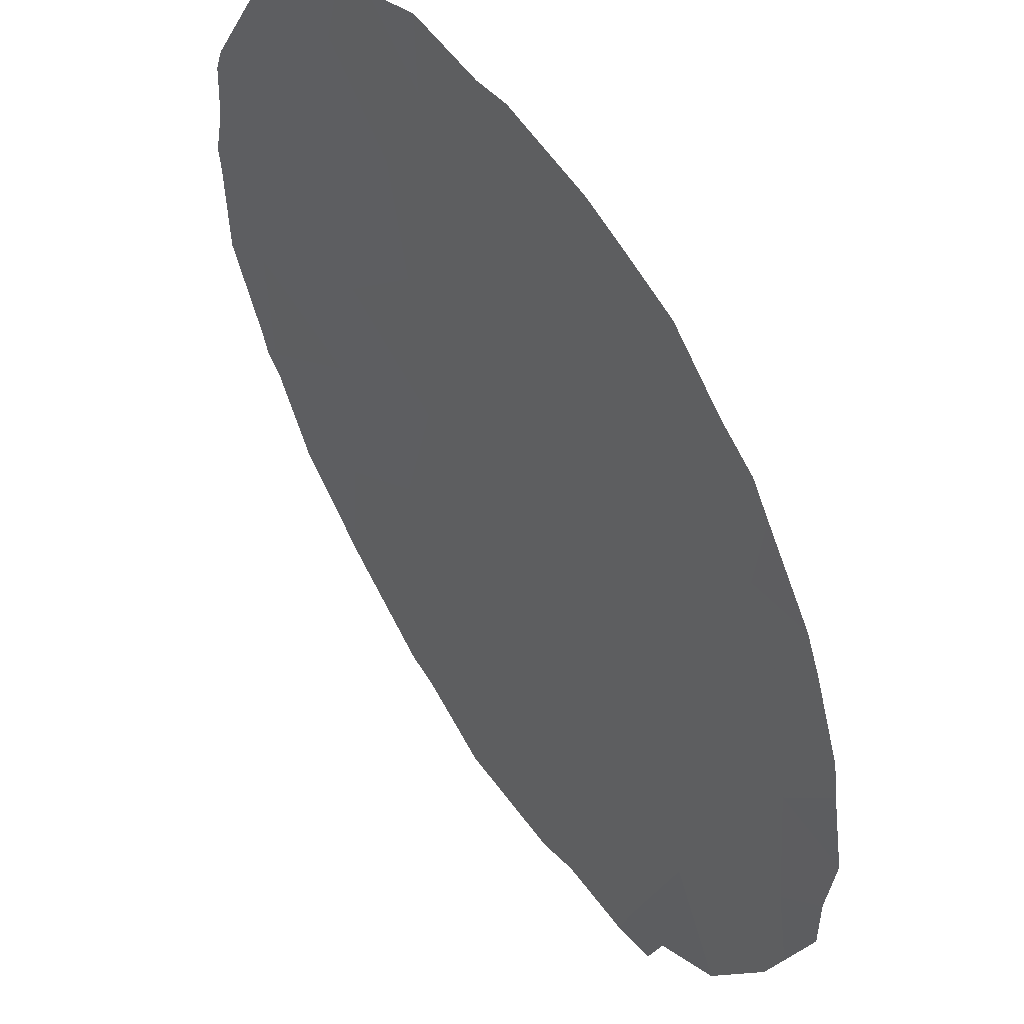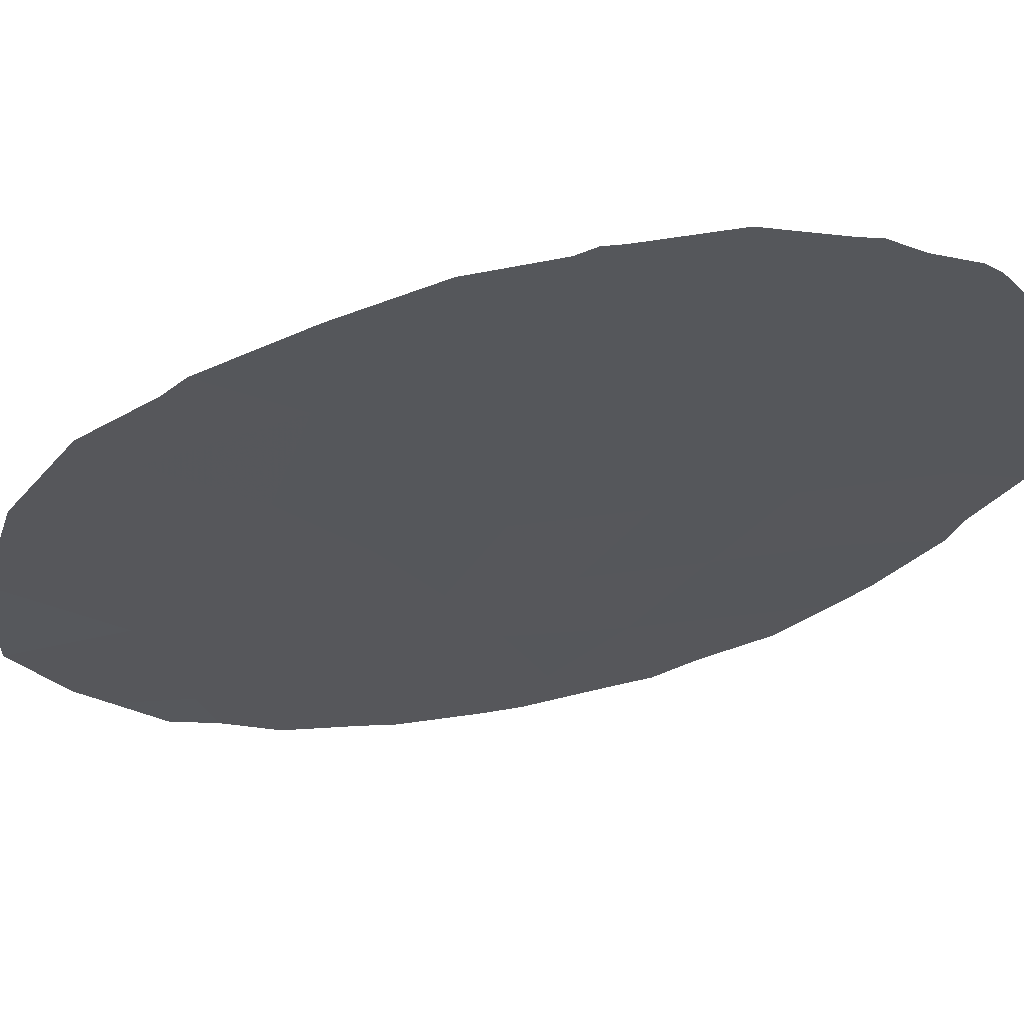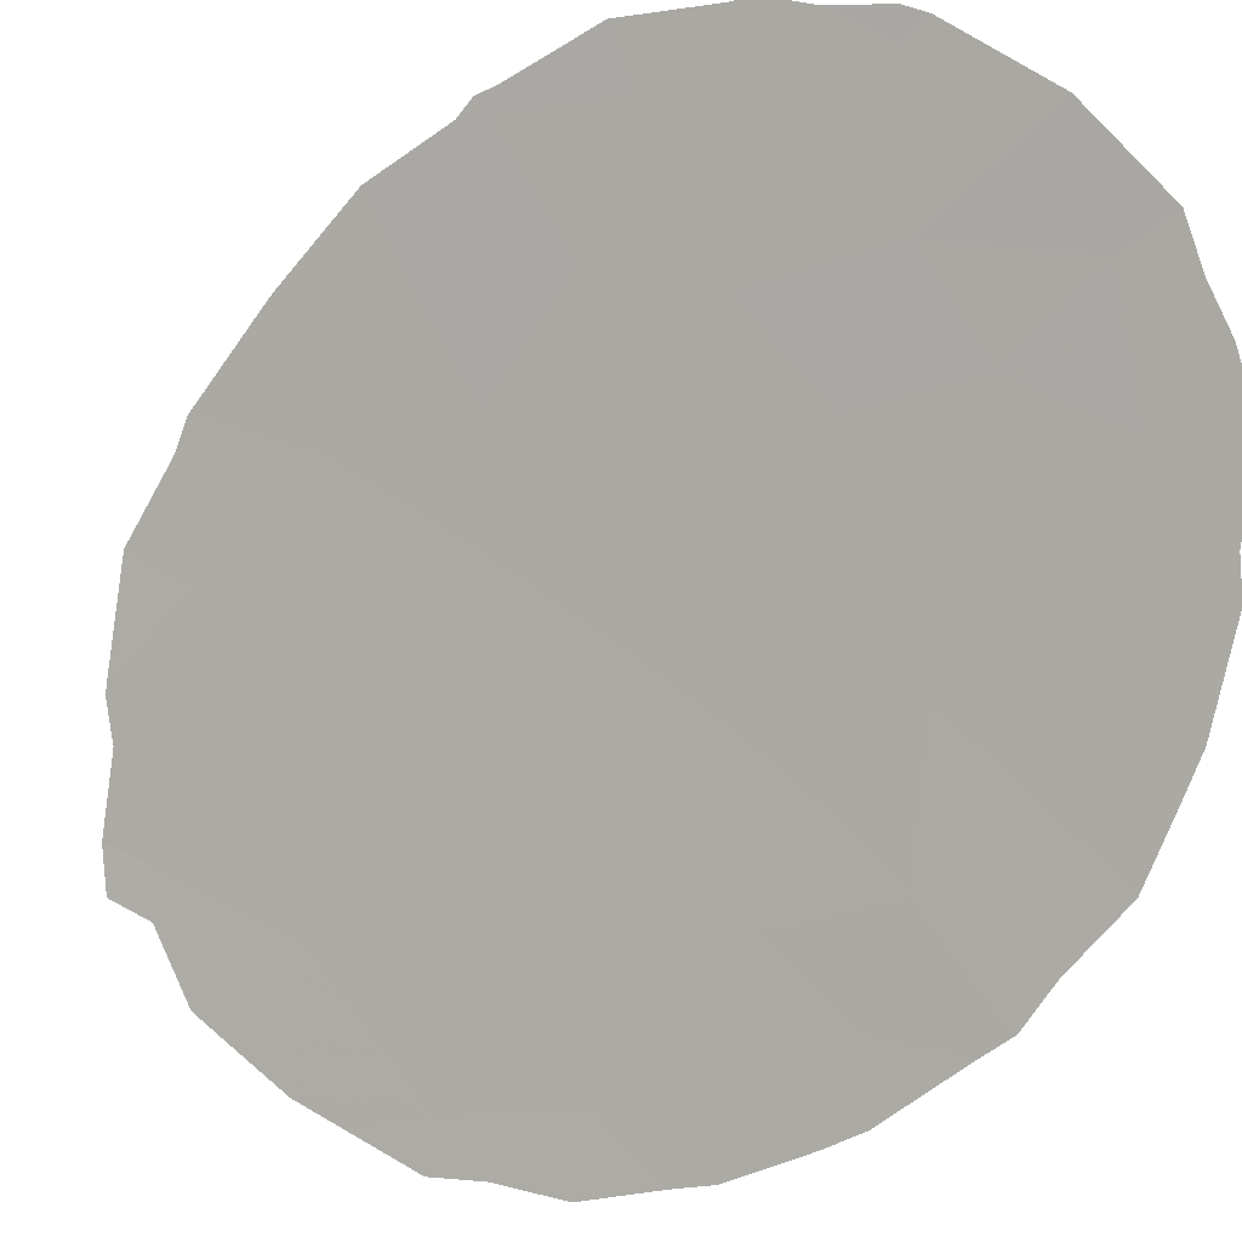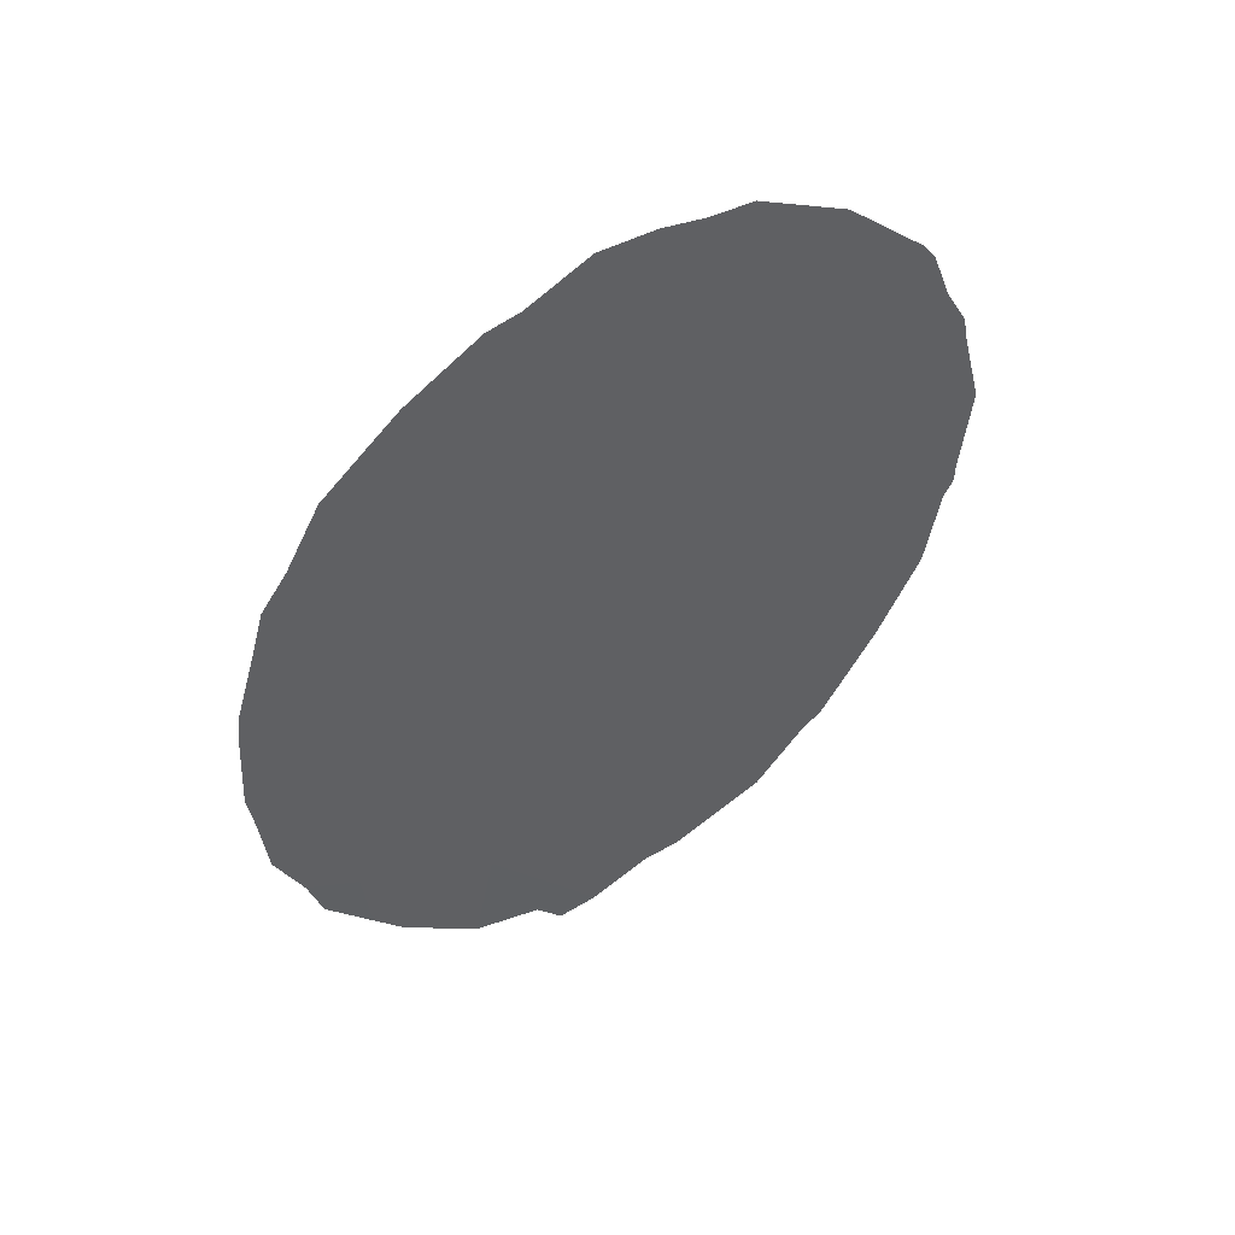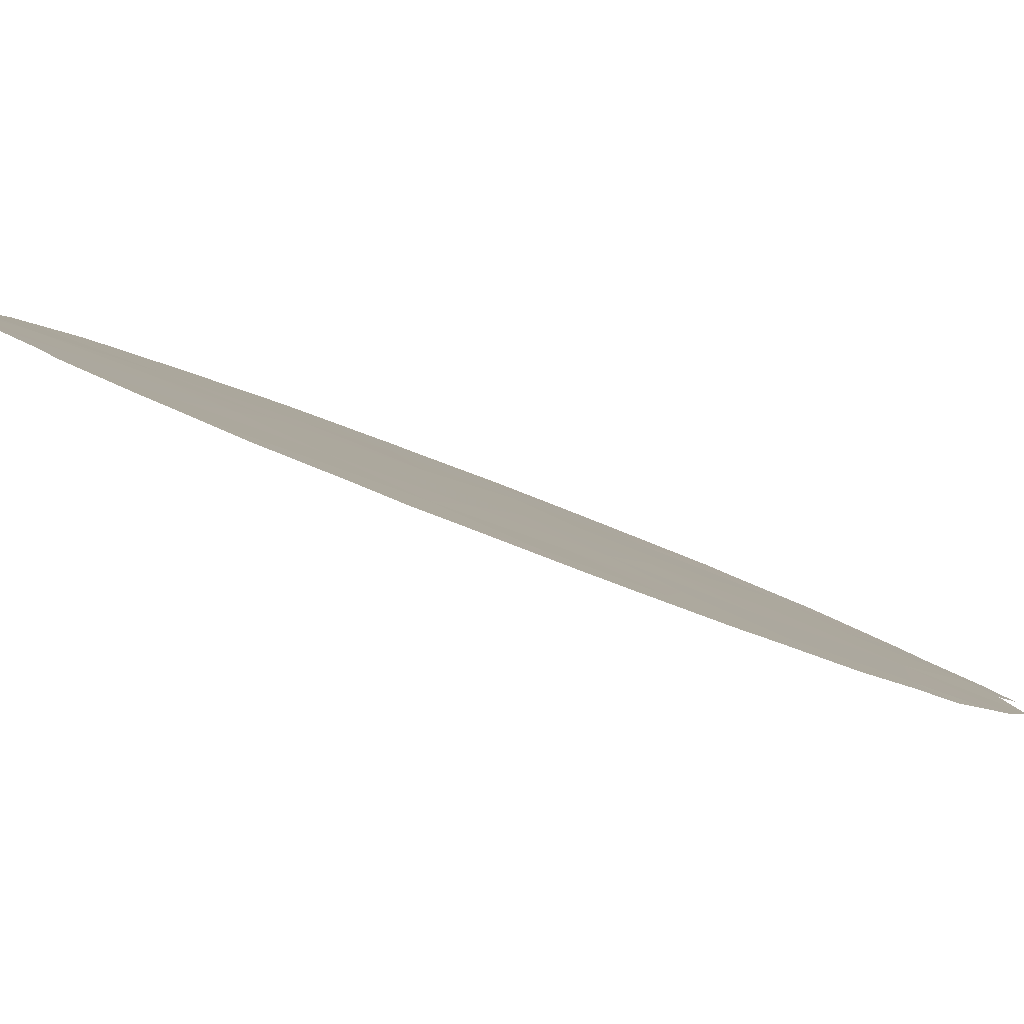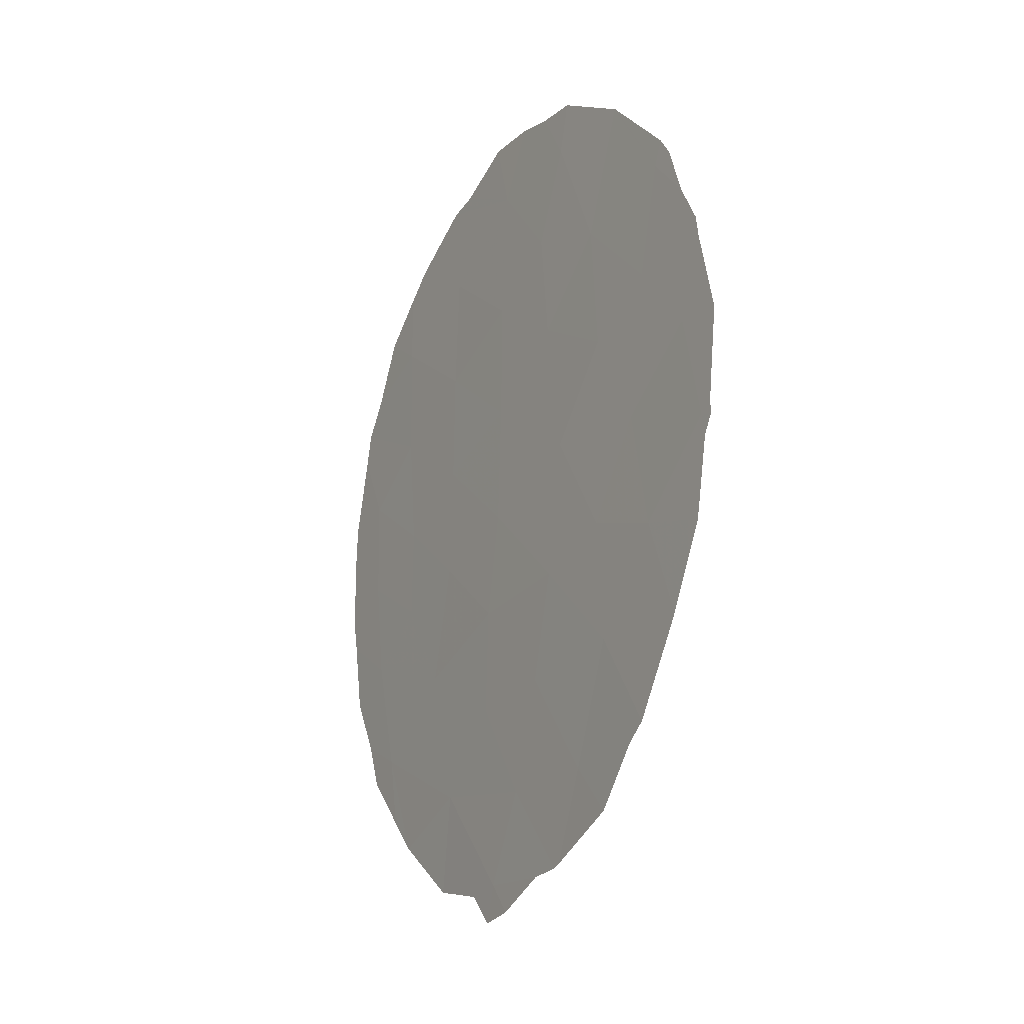
<metadata>
{"format":"obj","ext":"obj","renderer":"f3d","projection":"perspective","resolution":1024,"background":"white","views":[{"elev":-55.7,"azim":11.3,"up":"+Y"},{"elev":23.1,"azim":-101.7,"up":"+Y"},{"elev":-36.4,"azim":-58.9,"up":"+Y"},{"elev":48.0,"azim":100.3,"up":"+Z"},{"elev":-46.4,"azim":64.4,"up":"+Y"},{"elev":-14.8,"azim":-175.1,"up":"+Z"}]}
</metadata>
<code>
v 58.38 61.7 -19.01
v 64.4 53.71 -23.01
v 61.53 57.52 -24.23
v 62.59 55.94 -29.35
v 61.64 57.14 -31.11
v 63.59 54.8 -21.97
v 57.97 62.22 -22.09
v 61.44 57.7 -20.13
v 60.59 58.83 -19.19
v 59.59 60.12 -19.59
v 60.17 59.38 -17.58
v 63.59 54.84 -20
v 59.48 60.26 -21.73
v 58.66 61.34 -20.89
v 62.43 56.39 -19.08
v 62.51 56.26 -21.05
v 61.32 57.87 -17.87
v 64.29 53.76 -26.45
v 60.47 58.96 -21.01
v 60.24 59.24 -23.33
v 61.74 57.2 -26.03
v 60.47 58.88 -25.66
v 59.45 60.19 -27.15
v 60.77 58.44 -27.54
v 64.41 53.65 -24.74
v 62.63 56.04 -24.91
v 58.89 60.99 -23.39
v 59.1 60.76 -17.44
v 57.69 62.56 -23.86
v 58.62 61.33 -25.38
v 59.94 59.46 -29.29
v 62.55 56.18 -22.98
v 64.01 54.07 -28.4
v 63.5 54.88 -23.89
v 63.54 54.79 -25.46
v 62.95 55.53 -26.97
v 59.55 60.12 -25.05
v 61.8 57.05 -27.85
v 61.46 57.63 -22.17
v 61.17 57.83 -29.48
v 64.97 52.86 -25.83
v 64.86 52.97 -27.05
v 58.13 62.02 -18.89
v 58.28 61.84 -18.59
v 65.01 52.86 -23.93
v 64.98 52.92 -23.29
v 64.38 53.54 -28.78
v 63.89 54.18 -29.64
v 57.44 62.91 -22.1
v 57.67 62.62 -20.71
v 58.25 61.77 -27.21
v 58.79 61.03 -28.72
v 60.5 58.95 -16.73
v 60.04 59.55 -16.72
v 64.4 53.75 -20.66
v 64.66 53.38 -21.3
v 57.94 62.27 -19.72
v 62.52 56.28 -17.47
v 62.18 56.73 -17.31
v 65.03 52.79 -25.24
v 57.7 62.58 -20.37
v 60.94 58.38 -16.65
v 64.74 53.26 -21.86
v 63.58 54.87 -18.78
v 63.28 55.27 -18.32
v 64.55 53.35 -28.01
v 61.53 57.6 -16.71
v 59.09 60.77 -17.44
v 61.77 56.92 -31.78
v 61.39 57.45 -31.62
v 64.06 54.22 -19.55
v 60.78 58.29 -31.06
v 62.06 56.57 -31.28
v 59.1 60.76 -17.43
v 58.21 61.83 -27.05
v 57.79 62.41 -25.61
v 57.64 62.62 -24.24
v 57.54 62.76 -23.6
v 57.54 62.76 -23.93
v 59.11 60.75 -17.42
v 63.57 54.6 -30.19
v 62.75 55.64 -31.13
v 60.41 58.77 -30.95
v 59 60.73 -29.04
v 59.48 60.05 -30.09
v 60.33 58.89 -30.88
f 18 42 41
f 1 44 43
f 2 25 45
f 2 45 46
f 34 2 6
f 33 48 47
f 7 50 49
f 23 51 52
f 11 53 54
f 12 6 56
f 12 56 55
f 13 10 14
f 12 15 16
f 1 43 57
f 6 12 16
f 17 15 58
f 17 58 59
f 25 18 41
f 25 41 60
f 8 17 9
f 8 15 17
f 32 6 16
f 5 4 40
f 19 13 20
f 22 20 37
f 9 11 10
f 20 22 3
f 7 14 61
f 7 61 50
f 14 1 57
f 14 57 61
f 16 15 8
f 1 14 10
f 11 17 62
f 11 62 53
f 11 9 17
f 2 46 63
f 15 12 64
f 15 64 65
f 18 33 66
f 18 66 42
f 17 67 62
f 3 39 20
f 13 14 7
f 27 20 13
f 1 10 28
f 1 28 68
f 1 68 44
f 19 10 13
f 5 70 69
f 33 18 36
f 20 27 37
f 12 55 71
f 5 72 70
f 5 69 73
f 15 65 58
f 28 74 68
f 27 7 29
f 30 76 75
f 23 37 30
f 23 30 75
f 23 75 51
f 30 29 77
f 30 77 76
f 37 27 30
f 27 29 30
f 29 7 49
f 29 49 78
f 29 78 79
f 29 79 77
f 3 21 26
f 21 22 24
f 22 21 3
f 10 11 28
f 28 11 54
f 28 54 80
f 28 80 74
f 3 26 32
f 34 6 32
f 32 26 34
f 38 24 40
f 25 60 45
f 32 39 3
f 33 4 81
f 33 81 48
f 34 25 2
f 4 5 73
f 4 73 82
f 24 23 31
f 6 2 63
f 6 63 56
f 35 25 34
f 35 34 26
f 4 82 81
f 33 47 66
f 13 7 27
f 26 36 35
f 35 36 18
f 36 4 33
f 18 25 35
f 5 40 83
f 5 83 72
f 21 36 26
f 12 71 64
f 37 23 22
f 31 84 85
f 31 85 86
f 24 22 23
f 36 21 38
f 24 38 21
f 4 38 40
f 40 24 31
f 31 23 52
f 31 52 84
f 39 19 20
f 19 8 9
f 19 9 10
f 4 36 38
f 39 16 8
f 8 19 39
f 39 32 16
f 40 31 86
f 40 86 83
f 17 59 67

</code>
